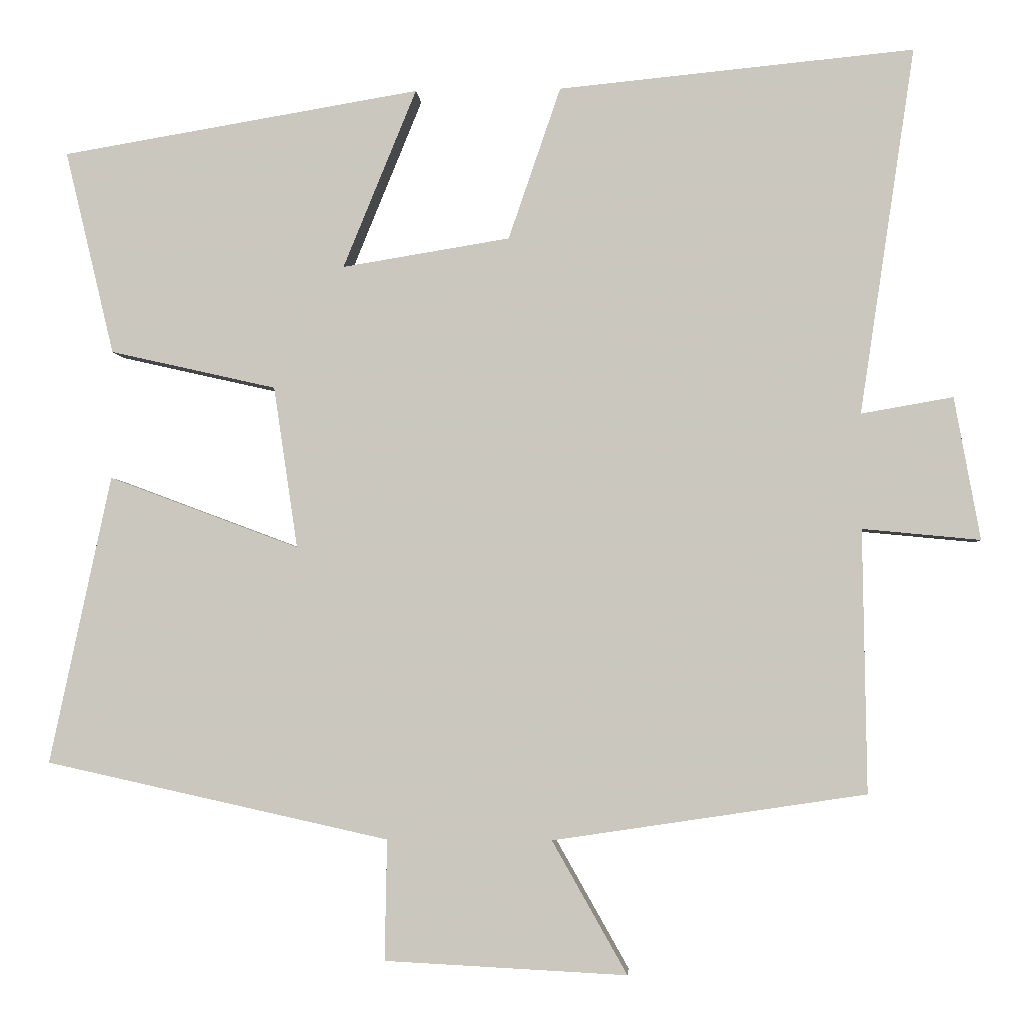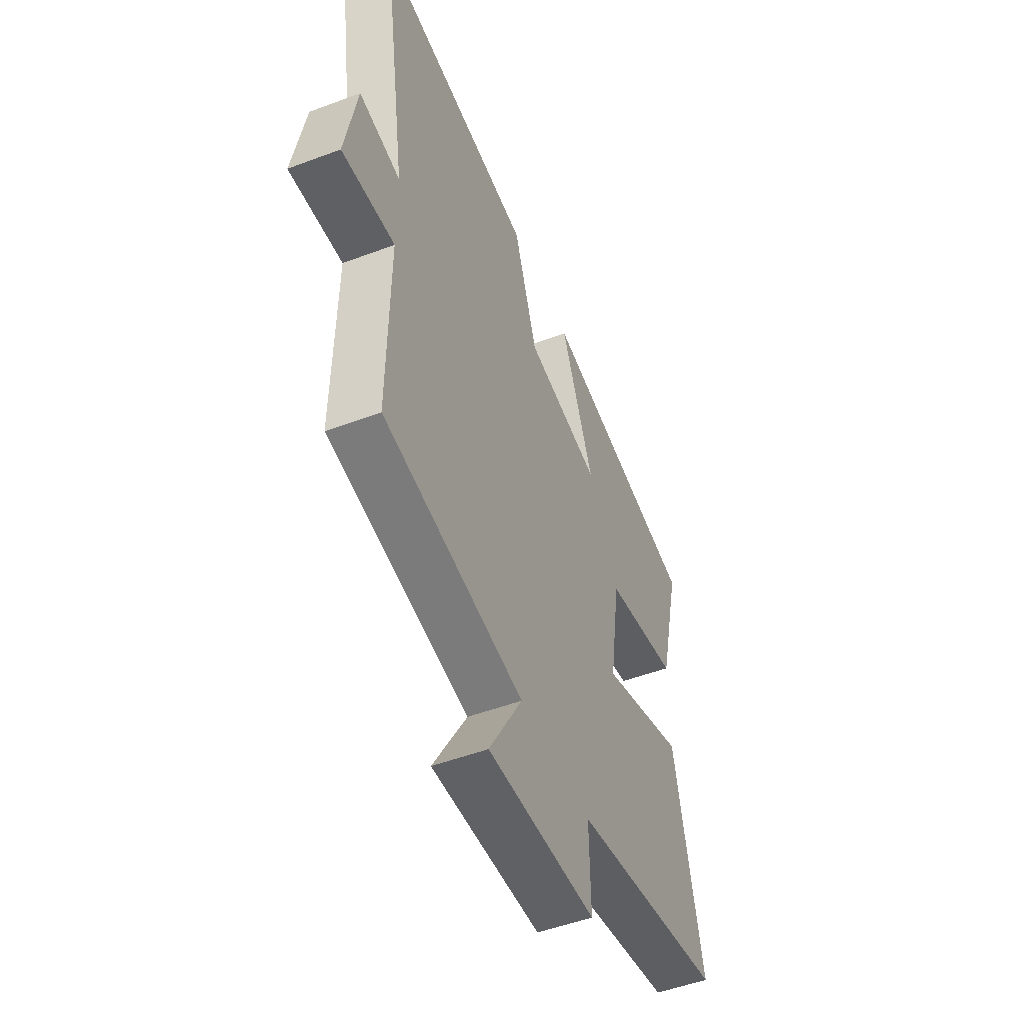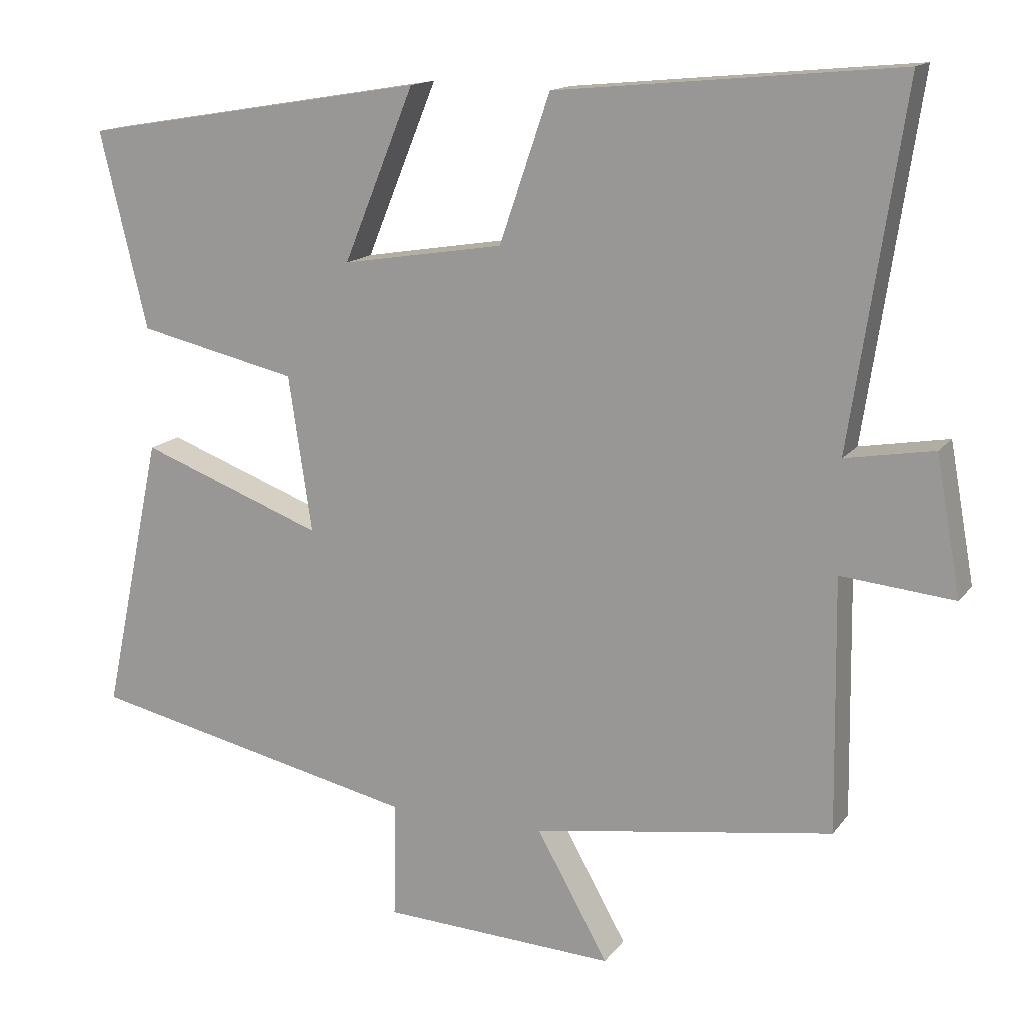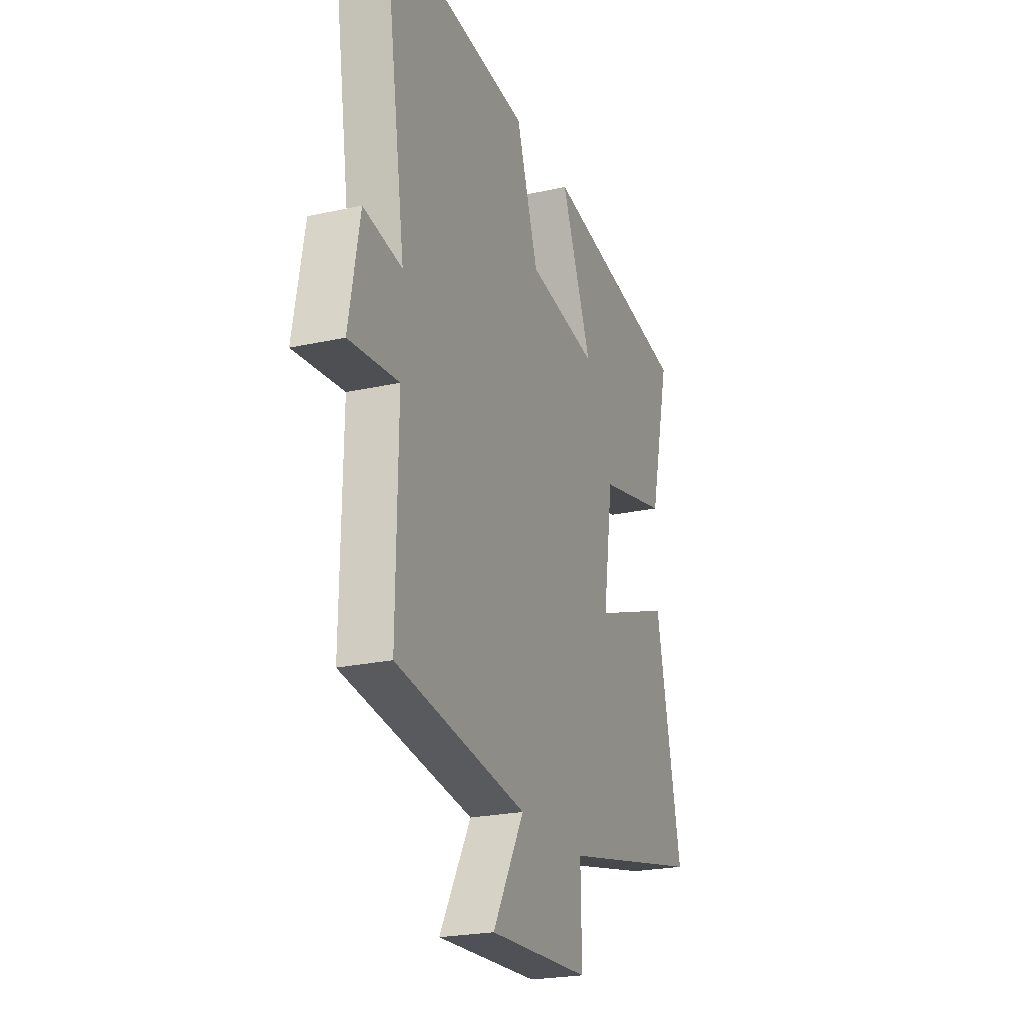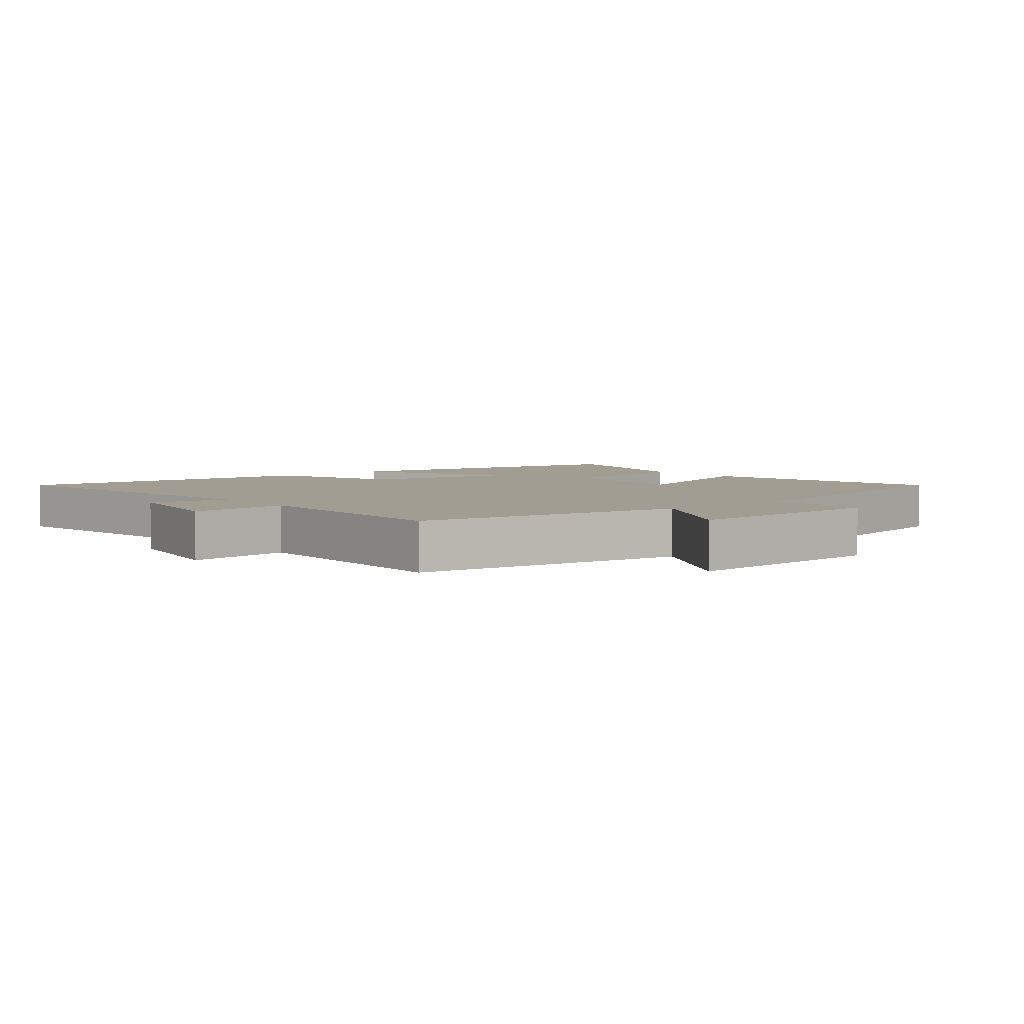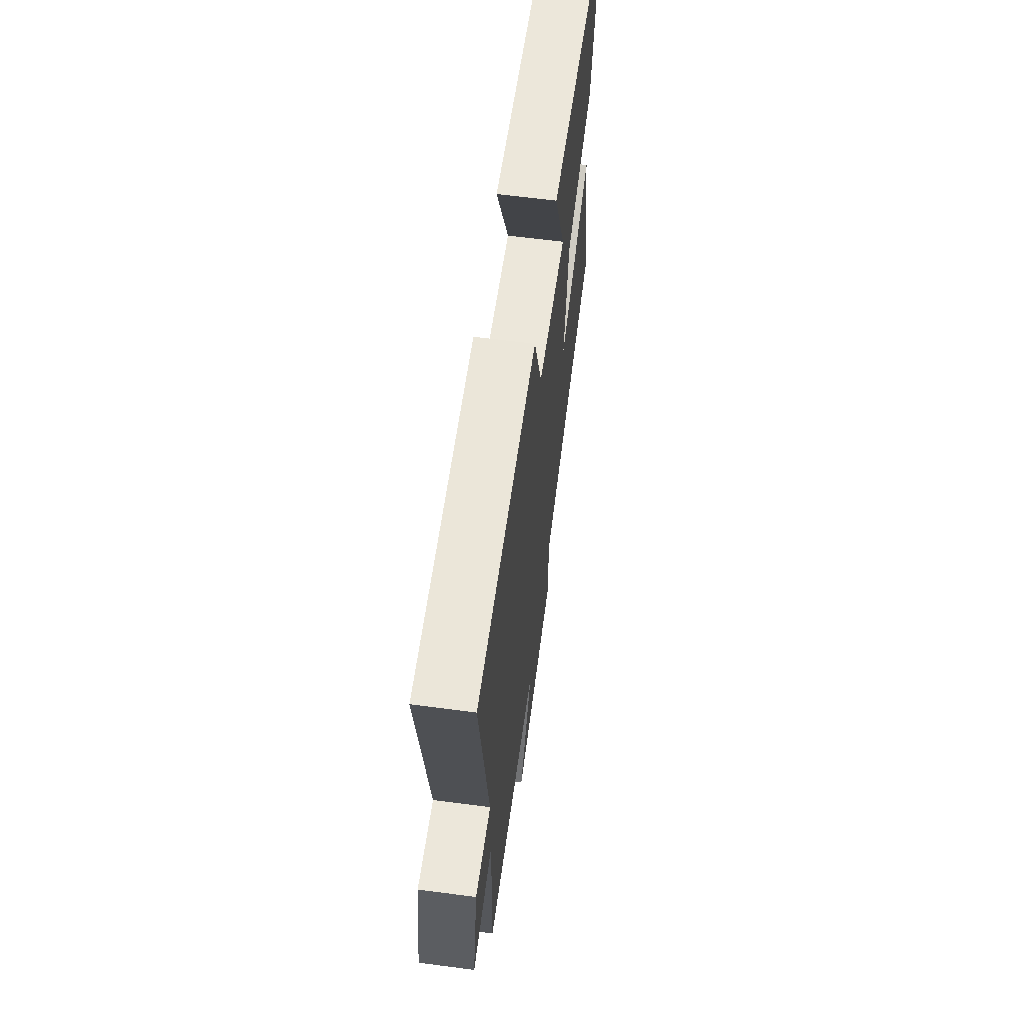
<metadata>
{"format":"obj","ext":"obj","renderer":"f3d","projection":"perspective","resolution":1024,"background":"white","views":[{"elev":-3.2,"azim":4.0,"up":"+Z"},{"elev":-50.9,"azim":112.3,"up":"+Z"},{"elev":14.7,"azim":23.5,"up":"+Z"},{"elev":-23.2,"azim":110.7,"up":"+Z"},{"elev":4.6,"azim":140.7,"up":"+Y"},{"elev":63.4,"azim":97.6,"up":"+Z"}]}
</metadata>
<code>
v 0.573 0.07 0.545
v 0.5 0.07 0.061
v 0.621 0.07 0.082
v 0.655 0.07 -0.106
v 0.5 0.07 -0.091
v 0.505 0.07 -0.438
v 0.092 0.07 -0.5
v 0.191 0.07 -0.675
v -0.129 0.07 -0.659
v -0.126 0.07 -0.5
v -0.581 0.07 -0.4
v -0.5 0.07 -0.019
v -0.248 0.07 -0.113
v -0.28 0.07 0.101
v -0.5 0.07 0.151
v -0.565 0.07 0.421
v -0.09 0.07 0.5
v -0.187 0.07 0.263
v 0.035 0.07 0.299
v 0.104 0.07 0.5
v 0.573 0 0.545
v 0.5 0 0.061
v 0.621 0 0.082
v 0.655 0 -0.106
v 0.5 0 -0.091
v 0.505 0 -0.438
v 0.092 0 -0.5
v 0.191 0 -0.675
v -0.129 0 -0.659
v -0.126 0 -0.5
v -0.581 0 -0.4
v -0.5 0 -0.019
v -0.248 0 -0.113
v -0.28 0 0.101
v -0.5 0 0.151
v -0.565 0 0.421
v -0.09 0 0.5
v -0.187 0 0.263
v 0.035 0 0.299
v 0.104 0 0.5
f 19 20 1 2
f 18 19 2
f 16 17 18
f 15 16 18
f 14 15 18
f 13 14 18 2
f 10 11 12 13
f 10 13 2 3
f 7 8 9 10
f 5 6 7 10
f 5 10 3
f 3 4 5
f 22 21 40 39
f 22 39 38
f 38 37 36
f 38 36 35
f 38 35 34
f 22 38 34 33
f 33 32 31 30
f 23 22 33 30
f 30 29 28 27
f 30 27 26 25
f 23 30 25
f 25 24 23
f 1 21 22 2
f 2 22 23 3
f 3 23 24 4
f 4 24 25 5
f 5 25 26 6
f 6 26 27 7
f 7 27 28 8
f 8 28 29 9
f 9 29 30 10
f 10 30 31 11
f 11 31 32 12
f 12 32 33 13
f 13 33 34 14
f 14 34 35 15
f 15 35 36 16
f 16 36 37 17
f 17 37 38 18
f 18 38 39 19
f 19 39 40 20
f 20 40 21 1

</code>
